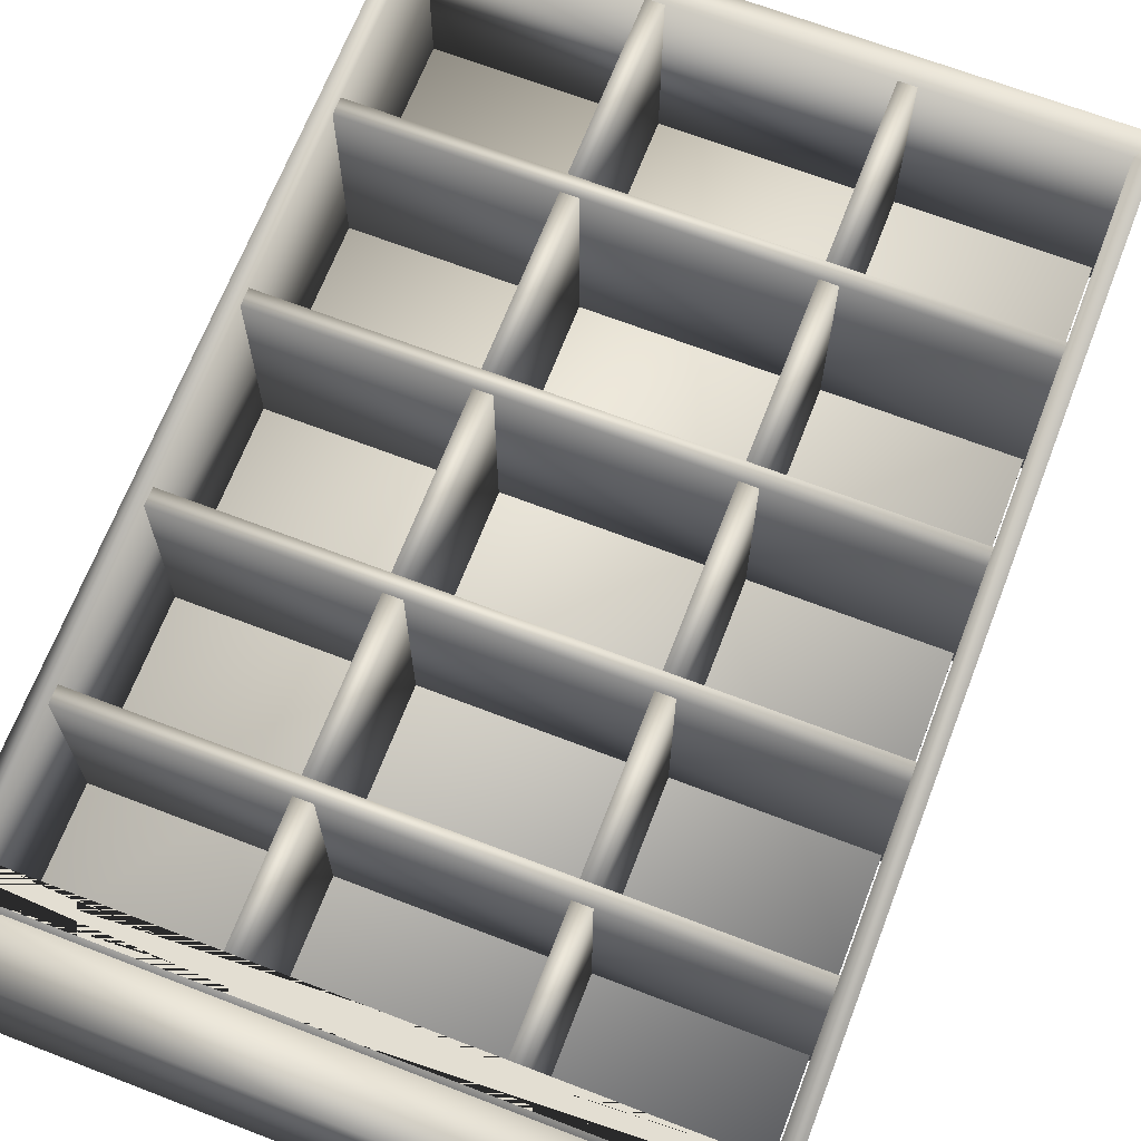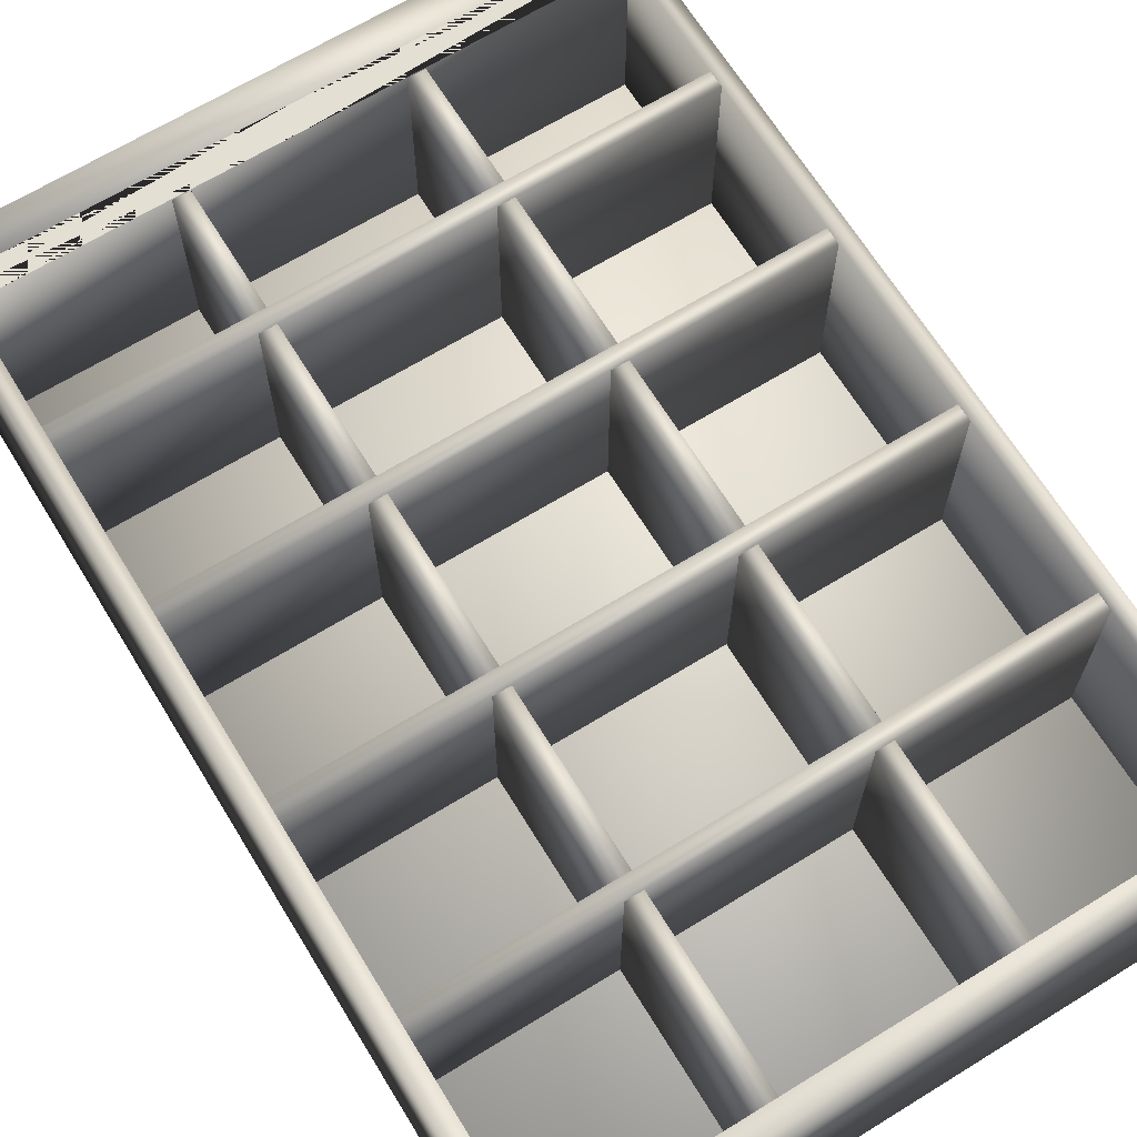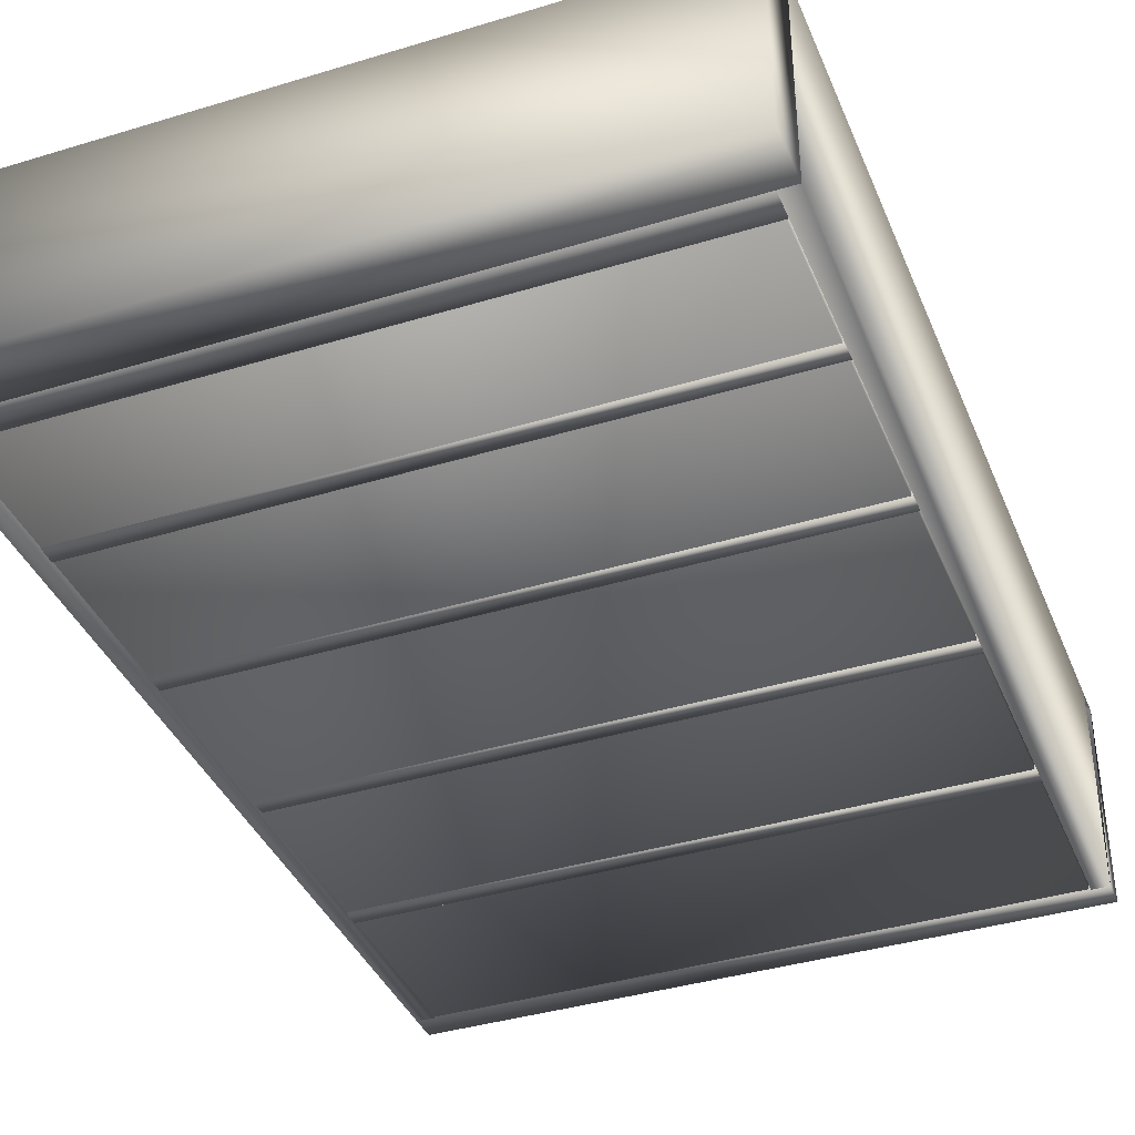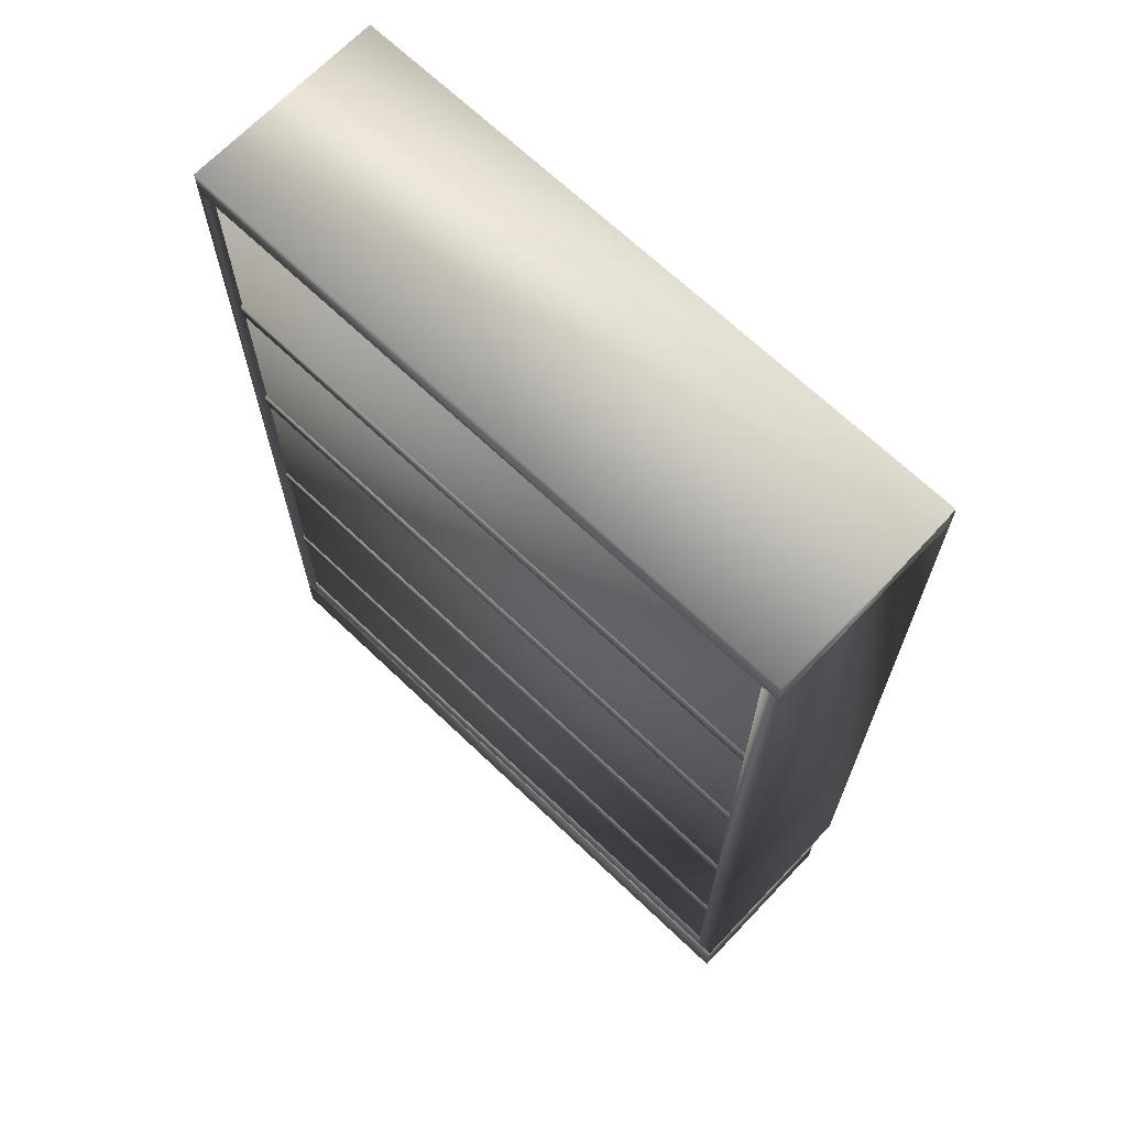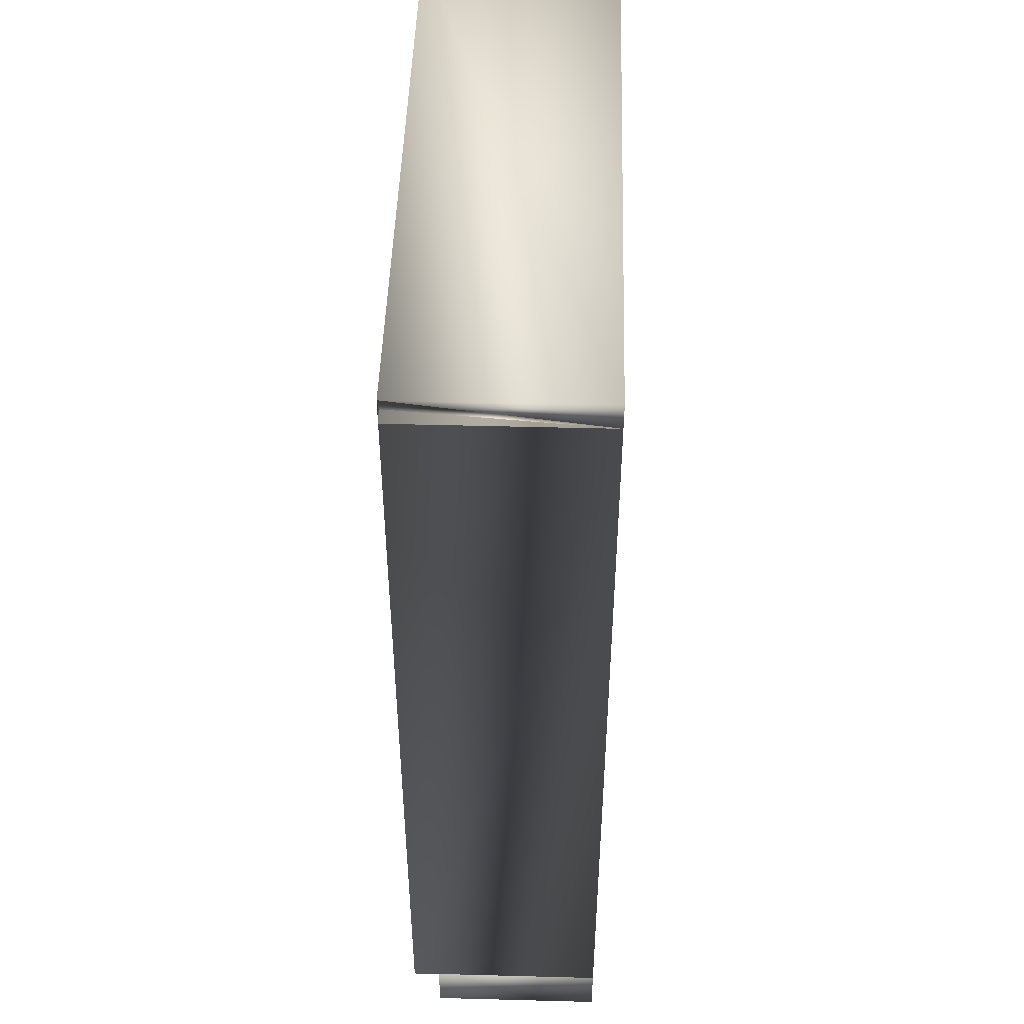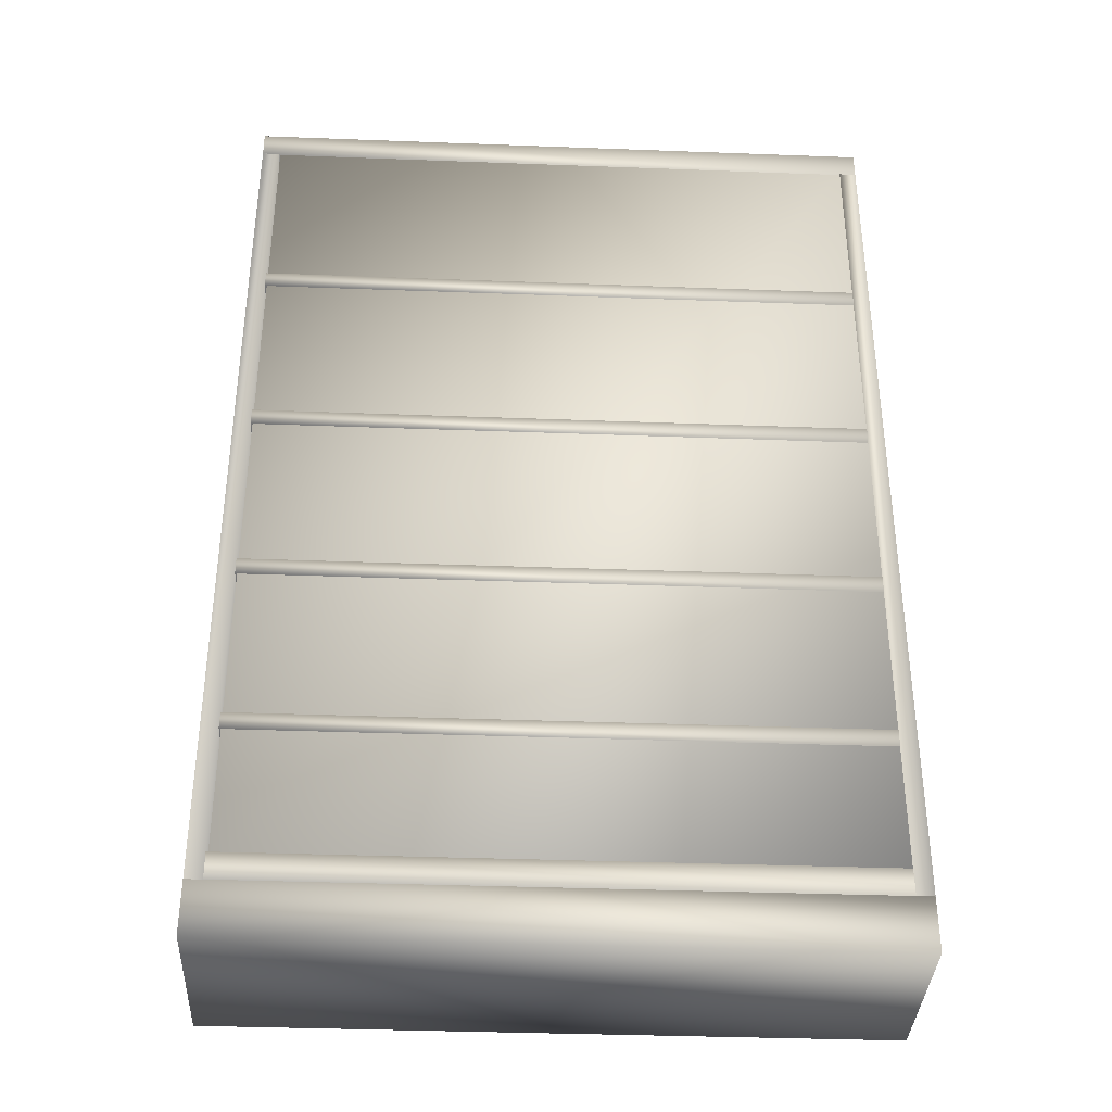
<metadata>
{"format":"obj","ext":"obj","renderer":"f3d","projection":"perspective","resolution":1024,"background":"white","views":[{"elev":67.7,"azim":21.1,"up":"+Z"},{"elev":67.0,"azim":148.4,"up":"+Z"},{"elev":-38.6,"azim":21.0,"up":"+Z"},{"elev":68.0,"azim":-136.3,"up":"+Y"},{"elev":47.4,"azim":91.7,"up":"+Y"},{"elev":-36.5,"azim":177.2,"up":"+Y"}]}
</metadata>
<code>
v 0.0416 0.105 0.225
v 0.6438 0.105 0.225
v 0.6438 0.07794 0.225
v 0.0416 0.07794 0.225
v 0.6438 0.5923 0.02502
v 0.0416 0.5923 0.02502
v 0.0416 0.5756 0.02502
v 0.6438 0.5756 0.02502
v 0.0416 0.5756 0.2246
v 0.6438 0.5756 0.2246
v 0.0416 0.5923 0.2246
v 0.6438 0.5923 0.2246
v 0.4484 0.7736 0.2239
v 0.4652 0.7736 0.2239
v 0.4652 0.9485 0.2239
v 0.4484 0.9485 0.2239
v 0.4484 0.7736 0.04108
v 0.4652 0.7736 0.04108
v 0.4652 0.9485 0.04108
v 0.4484 0.9485 0.04108
v 0.2342 0.7736 0.2239
v 0.251 0.7736 0.2239
v 0.251 0.9485 0.2239
v 0.2342 0.9485 0.2239
v 0.2342 0.7736 0.04108
v 0.251 0.7736 0.04108
v 0.251 0.9485 0.04108
v 0.2342 0.9485 0.04108
v 0.4484 0.5931 0.2239
v 0.4652 0.5931 0.2239
v 0.4652 0.759 0.2239
v 0.4484 0.759 0.2239
v 0.4484 0.5931 0.04108
v 0.4652 0.5931 0.04108
v 0.4652 0.759 0.04108
v 0.4484 0.759 0.04108
v 0.2342 0.5931 0.2239
v 0.251 0.5931 0.2239
v 0.251 0.759 0.2239
v 0.2342 0.759 0.2239
v 0.2342 0.5931 0.04108
v 0.251 0.5931 0.04108
v 0.251 0.759 0.04108
v 0.2342 0.759 0.04108
v 0.4484 0.4126 0.2239
v 0.4652 0.4126 0.2239
v 0.4652 0.575 0.2239
v 0.4484 0.575 0.2239
v 0.4484 0.4126 0.04108
v 0.4652 0.4126 0.04108
v 0.4652 0.575 0.04108
v 0.4484 0.575 0.04108
v 0.2342 0.4126 0.2239
v 0.251 0.4126 0.2239
v 0.251 0.575 0.2239
v 0.2342 0.575 0.2239
v 0.2342 0.4126 0.04108
v 0.251 0.4126 0.04108
v 0.251 0.575 0.04108
v 0.2342 0.575 0.04108
v 0.4484 0.2436 0.2239
v 0.4652 0.2436 0.2239
v 0.4652 0.396 0.2239
v 0.4484 0.396 0.2239
v 0.4484 0.2436 0.04108
v 0.4652 0.2436 0.04108
v 0.4652 0.396 0.04108
v 0.4484 0.396 0.04108
v 0.2342 0.2436 0.2239
v 0.251 0.2436 0.2239
v 0.251 0.396 0.2239
v 0.2342 0.396 0.2239
v 0.2342 0.2436 0.04108
v 0.251 0.2436 0.04108
v 0.251 0.396 0.04108
v 0.2342 0.396 0.04108
v 0.6438 0.2441 0.02502
v 0.0416 0.2441 0.02502
v 0.0416 0.2274 0.02502
v 0.6438 0.2274 0.02502
v 0.0416 0.2274 0.2246
v 0.6438 0.2274 0.2246
v 0.0416 0.2441 0.2246
v 0.6438 0.2441 0.2246
v 0.4484 0.1051 0.2239
v 0.4652 0.1051 0.2239
v 0.4652 0.2279 0.2239
v 0.4484 0.2279 0.2239
v 0.4484 0.1051 0.04108
v 0.4652 0.1051 0.04108
v 0.4652 0.2279 0.04108
v 0.4484 0.2279 0.04108
v 0.2342 0.1051 0.2239
v 0.251 0.1051 0.2239
v 0.251 0.2279 0.2239
v 0.2342 0.2279 0.2239
v 0.2342 0.1051 0.04108
v 0.251 0.1051 0.04108
v 0.251 0.2279 0.04108
v 0.2342 0.2279 0.04108
v 0.04119 0.08661 0.02616
v 0.04119 0.08661 0.04137
v 0.04119 0.9504 0.04137
v 0.04119 0.9504 0.02616
v 0.6419 0.08661 0.02616
v 0.6419 0.08661 0.04137
v 0.6419 0.9504 0.04137
v 0.6419 0.9504 0.02616
v 0.6438 0.7744 0.02502
v 0.04162 0.7744 0.02502
v 0.04162 0.7578 0.02502
v 0.6438 0.7578 0.02502
v 0.04162 0.7578 0.2246
v 0.6438 0.7578 0.2246
v 0.04162 0.7744 0.2246
v 0.6438 0.7744 0.2246
v 0.6438 0.4126 0.02502
v 0.04162 0.4126 0.02502
v 0.04162 0.3959 0.02502
v 0.6438 0.3959 0.02502
v 0.04162 0.3959 0.2246
v 0.6438 0.3959 0.2246
v 0.04162 0.4126 0.2246
v 0.6438 0.4126 0.2246
v 0.025 0.9483 0.2246
v 0.025 0.07787 0.2246
v 0.04162 0.07787 0.2246
v 0.04162 0.9483 0.2246
v 0.6438 0.9483 0.2246
v 0.6438 0.07787 0.2246
v 0.6604 0.07787 0.2246
v 0.6604 0.9483 0.2246
v 0.04162 0.9483 0.02502
v 0.04162 0.07787 0.02502
v 0.025 0.9483 0.02502
v 0.025 0.07787 0.02502
v 0.6438 0.9483 0.02502
v 0.6438 0.07787 0.02502
v 0.6604 0.07787 0.02502
v 0.6604 0.9483 0.02502
v 0.04162 0.1046 0.2246
v 0.6438 0.1046 0.2246
v 0.6438 0.1046 0.02502
v 0.04162 0.1046 0.02502
v 0.6604 0.975 0.02502
v 0.025 0.975 0.02502
v 0.6604 0.975 0.2246
v 0.025 0.975 0.2246
v 0.6604 0.07791 0.02502
v 0.025 0.07791 0.02502
v 0.025 0.025 0.1975
v 0.025 0.025 0.025
v 0.025 0.0782 0.025
v 0.025 0.0782 0.1975
v 0.6604 0.025 0.025
v 0.6604 0.0782 0.025
v 0.6604 0.025 0.1975
v 0.6604 0.0782 0.1975
v 0.025 0.07787 0.02502
v 0.6604 0.07787 0.02502
f 2 3 1
f 4 1 3
f 6 5 7
f 8 7 5
f 10 9 8
f 7 8 9
f 9 11 7
f 6 7 11
f 10 8 12
f 5 12 8
f 12 5 11
f 6 11 5
f 11 9 12
f 9 10 12
f 14 15 13
f 15 16 13
f 17 18 13
f 18 14 13
f 18 19 14
f 19 15 14
f 19 20 15
f 20 16 15
f 20 17 16
f 17 13 16
f 20 19 17
f 19 18 17
f 22 23 21
f 23 24 21
f 25 26 21
f 26 22 21
f 26 27 22
f 27 23 22
f 27 28 23
f 28 24 23
f 28 25 24
f 25 21 24
f 28 27 25
f 27 26 25
f 30 31 29
f 31 32 29
f 33 34 29
f 34 30 29
f 34 35 30
f 35 31 30
f 35 36 31
f 36 32 31
f 36 33 32
f 33 29 32
f 36 35 33
f 35 34 33
f 38 39 37
f 39 40 37
f 41 42 37
f 42 38 37
f 42 43 38
f 43 39 38
f 43 44 39
f 44 40 39
f 44 41 40
f 41 37 40
f 44 43 41
f 43 42 41
f 46 47 45
f 47 48 45
f 49 50 45
f 50 46 45
f 50 51 46
f 51 47 46
f 51 52 47
f 52 48 47
f 52 49 48
f 49 45 48
f 52 51 49
f 51 50 49
f 54 55 53
f 55 56 53
f 57 58 53
f 58 54 53
f 58 59 54
f 59 55 54
f 59 60 55
f 60 56 55
f 60 57 56
f 57 53 56
f 60 59 57
f 59 58 57
f 62 63 61
f 63 64 61
f 65 66 61
f 66 62 61
f 66 67 62
f 67 63 62
f 67 68 63
f 68 64 63
f 68 65 64
f 65 61 64
f 68 67 65
f 67 66 65
f 70 71 69
f 71 72 69
f 73 74 69
f 74 70 69
f 74 75 70
f 75 71 70
f 75 76 71
f 76 72 71
f 76 73 72
f 73 69 72
f 76 75 73
f 75 74 73
f 78 77 79
f 80 79 77
f 82 81 80
f 79 80 81
f 81 83 79
f 78 79 83
f 82 80 84
f 77 84 80
f 84 77 83
f 78 83 77
f 83 81 84
f 81 82 84
f 86 87 85
f 87 88 85
f 89 90 85
f 90 86 85
f 90 91 86
f 91 87 86
f 91 92 87
f 92 88 87
f 92 89 88
f 89 85 88
f 92 91 89
f 91 90 89
f 94 95 93
f 95 96 93
f 97 98 93
f 98 94 93
f 98 99 94
f 99 95 94
f 99 100 95
f 100 96 95
f 100 97 96
f 97 93 96
f 100 99 97
f 99 98 97
f 102 103 101
f 103 104 101
f 105 106 101
f 106 102 101
f 106 107 102
f 107 103 102
f 107 108 103
f 108 104 103
f 108 105 104
f 105 101 104
f 108 107 105
f 107 106 105
f 110 109 111
f 112 111 109
f 114 113 112
f 111 112 113
f 113 115 111
f 110 111 115
f 114 112 116
f 109 116 112
f 116 109 115
f 110 115 109
f 118 117 119
f 120 119 117
f 122 121 120
f 119 120 121
f 121 123 119
f 118 119 123
f 122 120 124
f 117 124 120
f 124 117 123
f 118 123 117
f 126 127 125
f 128 125 127
f 130 131 129
f 132 129 131
f 128 127 133
f 134 133 127
f 125 135 126
f 159 126 135
f 159 134 126
f 128 133 125
f 159 135 134
f 133 134 135
f 138 137 160
f 140 160 137
f 137 140 129
f 131 130 160
f 129 137 130
f 138 130 137
f 132 131 140
f 160 140 131
f 130 127 138
f 134 138 127
f 142 143 141
f 144 141 143
f 144 134 141
f 143 142 138
f 144 143 134
f 138 134 143
f 146 145 135
f 140 135 145
f 145 147 140
f 146 135 148
f 147 145 148
f 146 148 145
f 132 125 140
f 135 140 125
f 136 150 139
f 149 139 150
f 148 125 147
f 125 132 147
f 115 113 116
f 113 114 116
f 123 121 124
f 121 122 124
f 141 127 142
f 127 130 142
f 152 151 153
f 154 153 151
f 155 152 156
f 153 156 152
f 151 157 154
f 158 154 157
f 155 156 157
f 158 157 156
f 152 155 151
f 151 155 157
f 2 1 4
f 4 3 2
f 141 127 126
f 129 132 147
f 140 129 147
f 133 135 148
f 160 130 142
f 136 139 149
f 149 150 136
f 153 154 158
f 158 156 153

</code>
